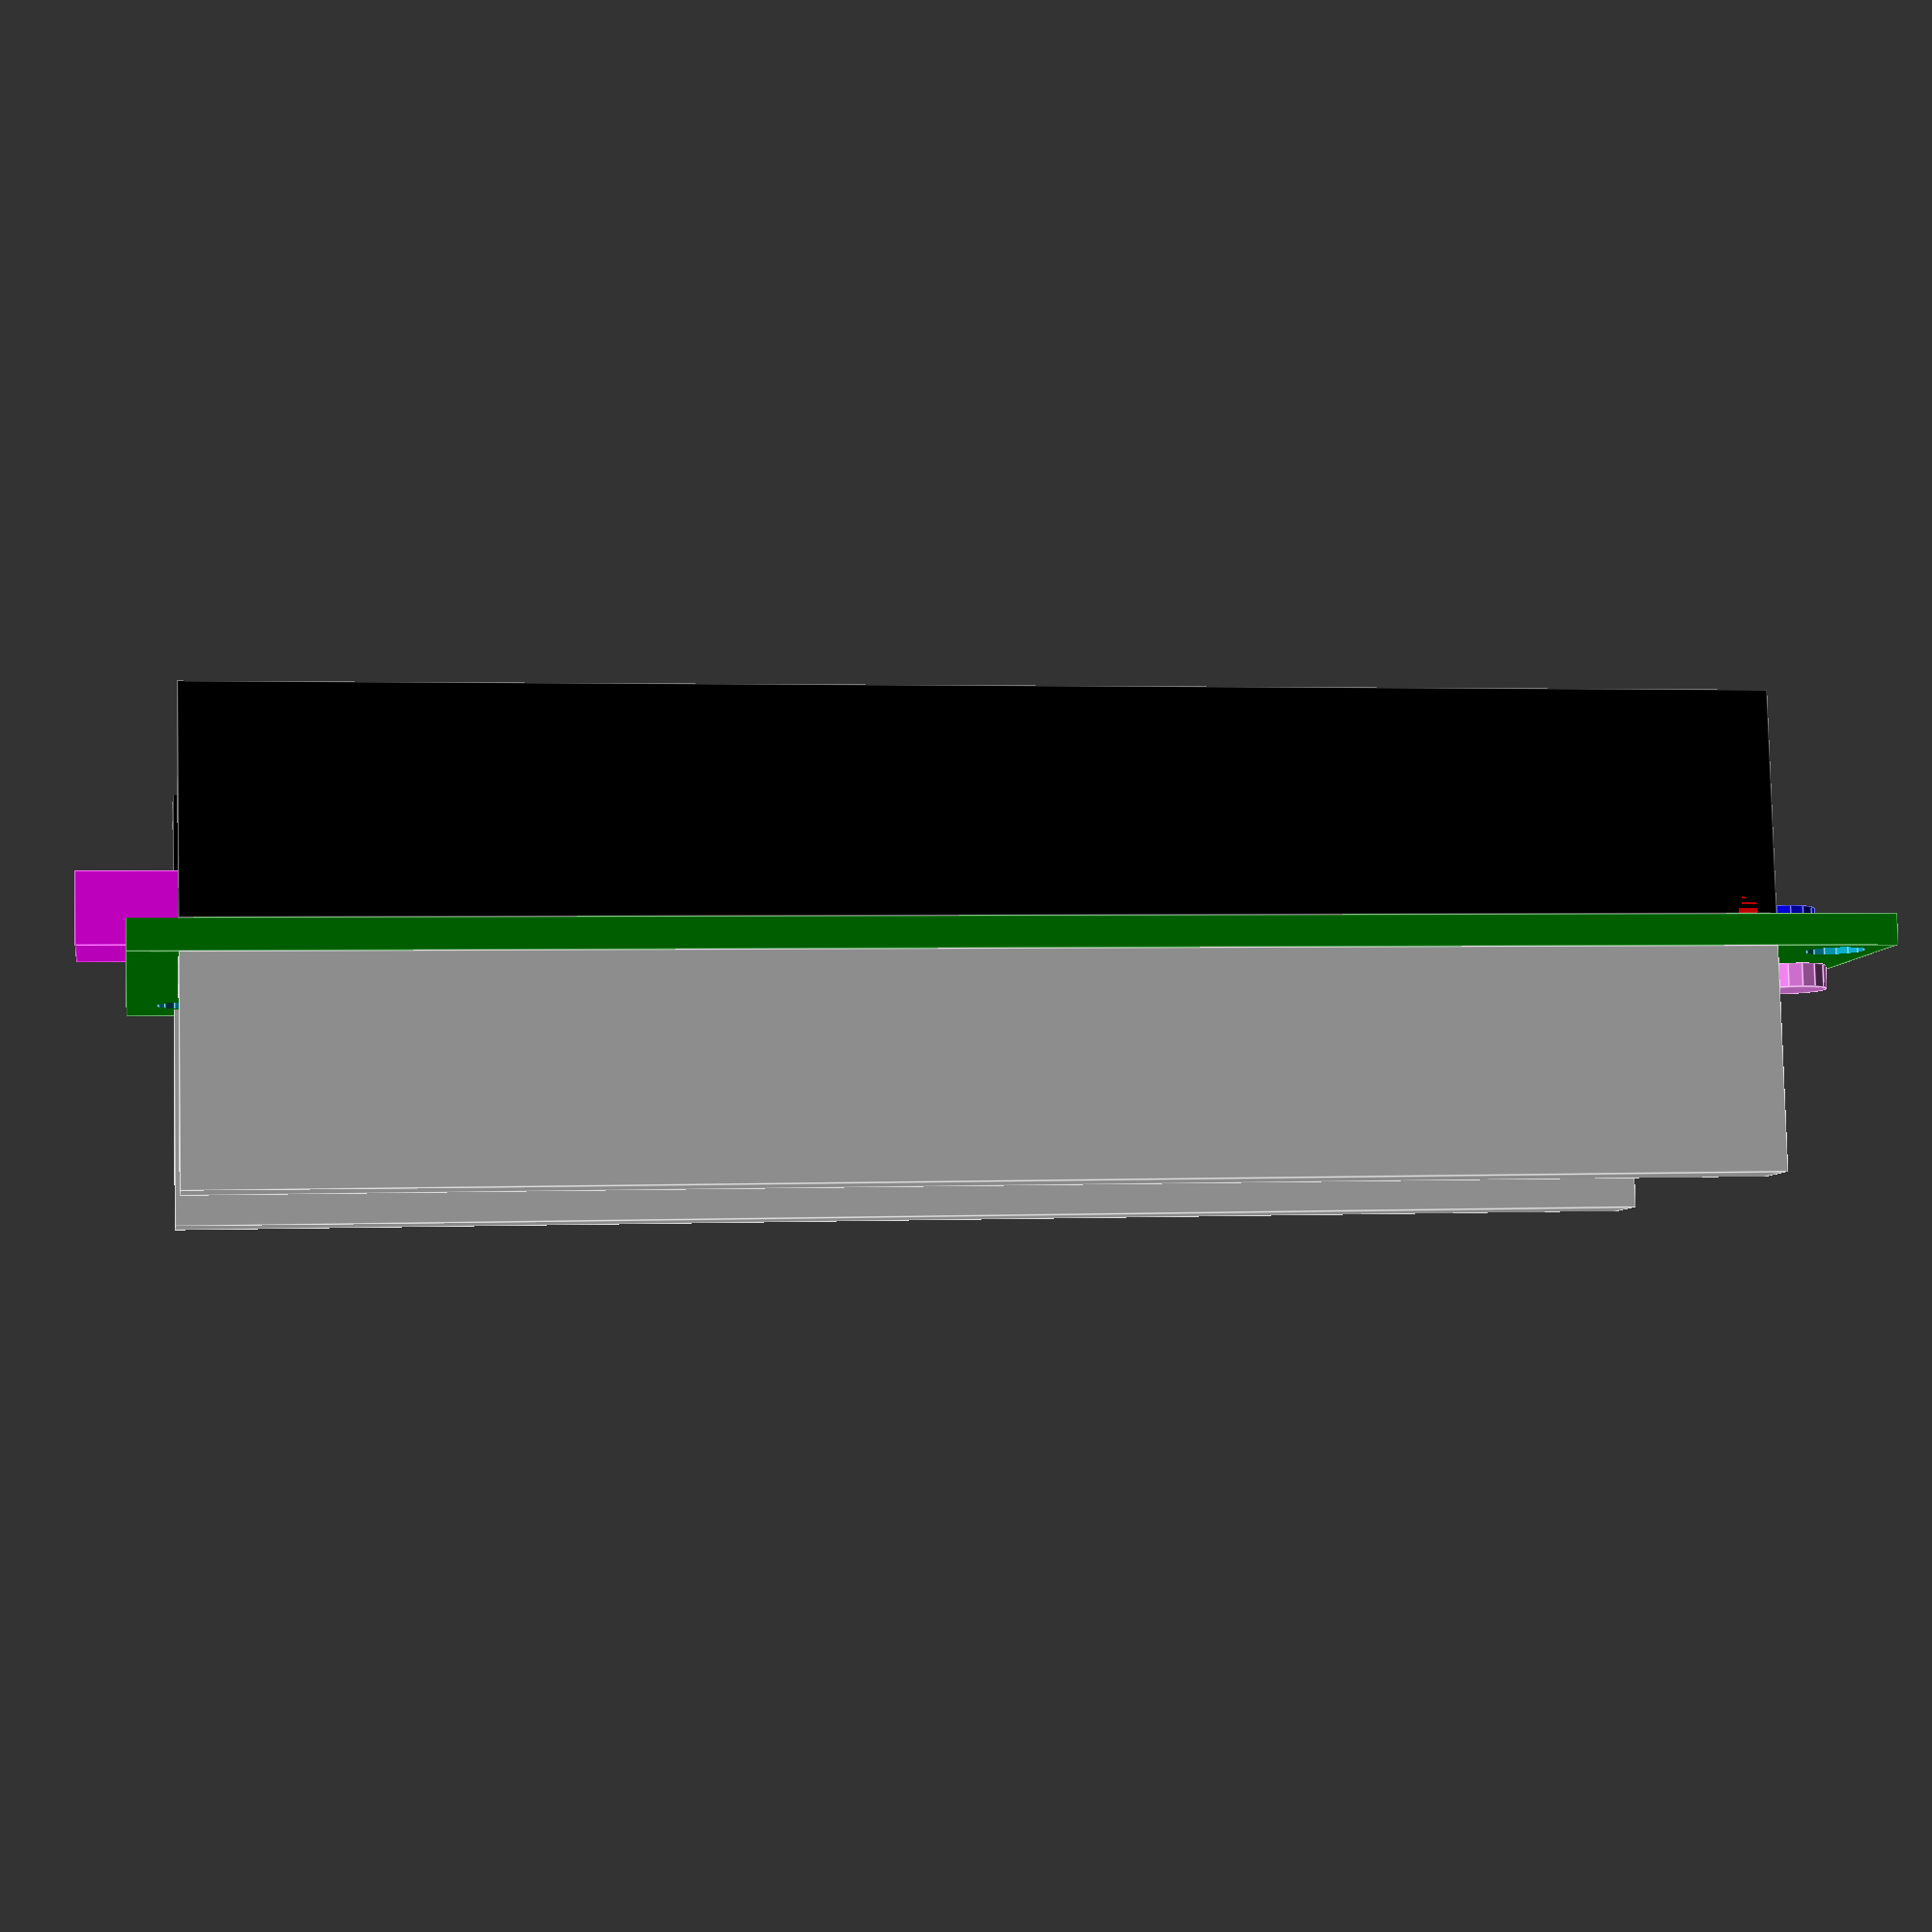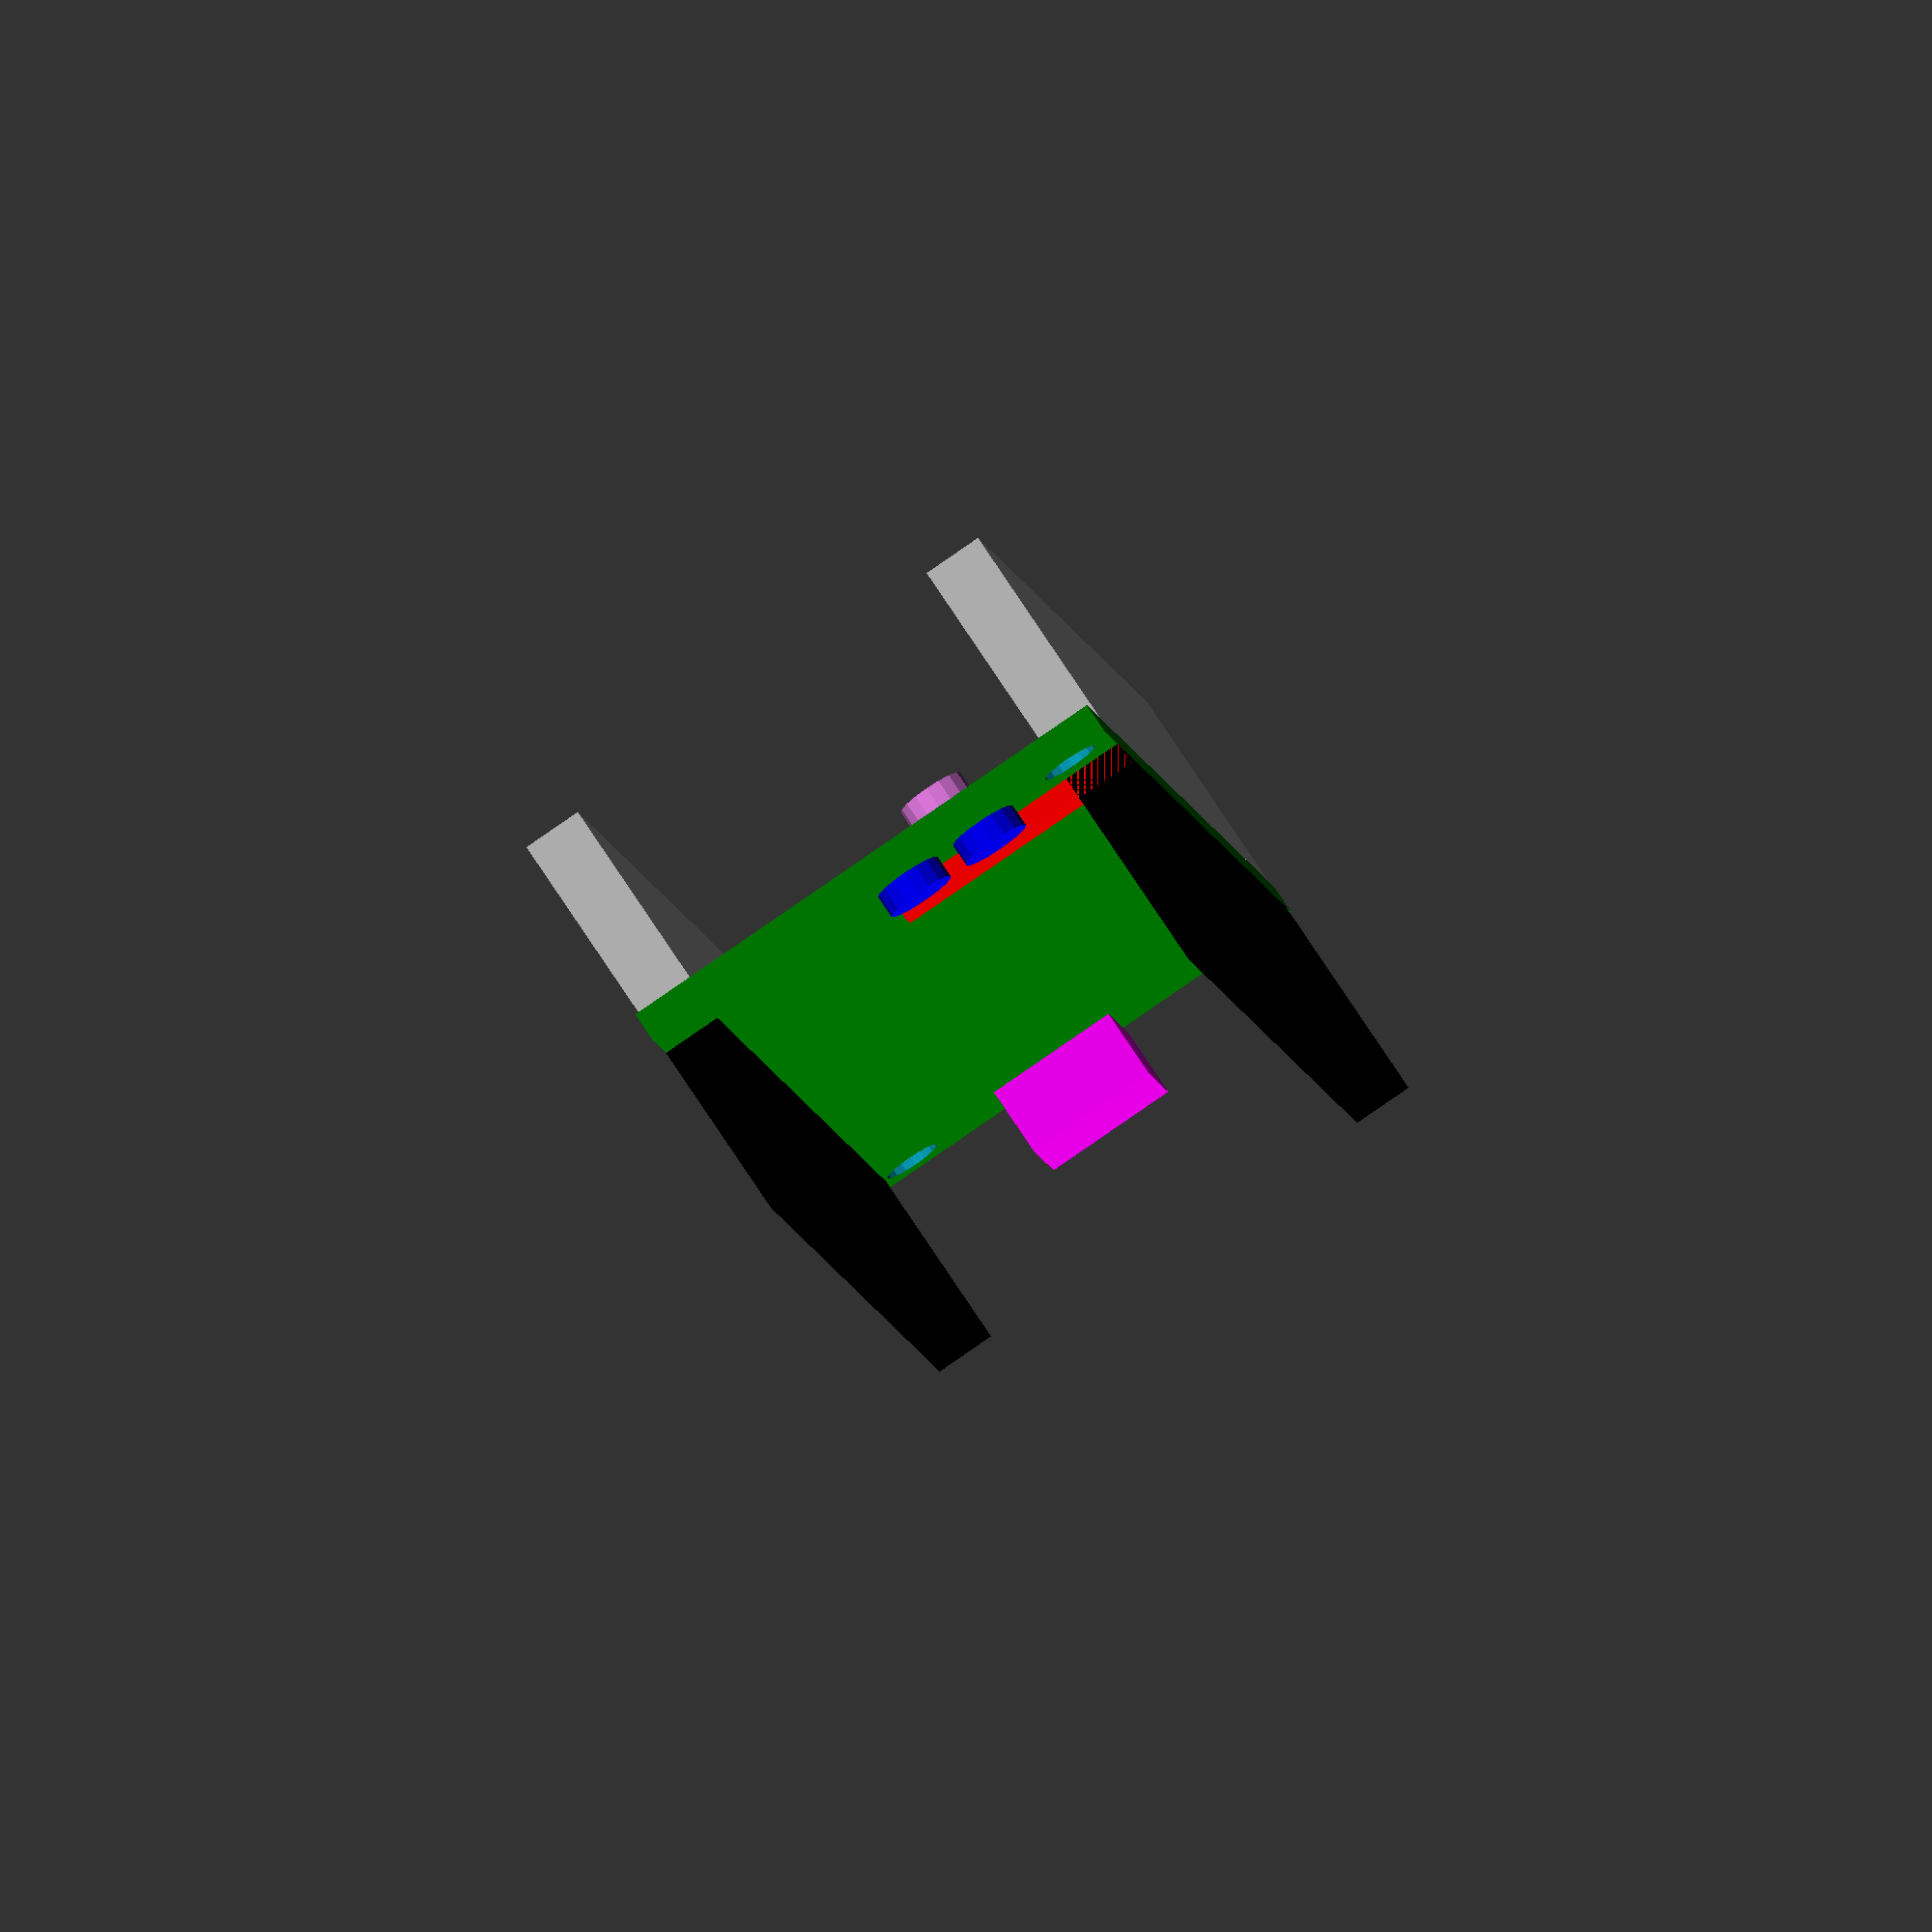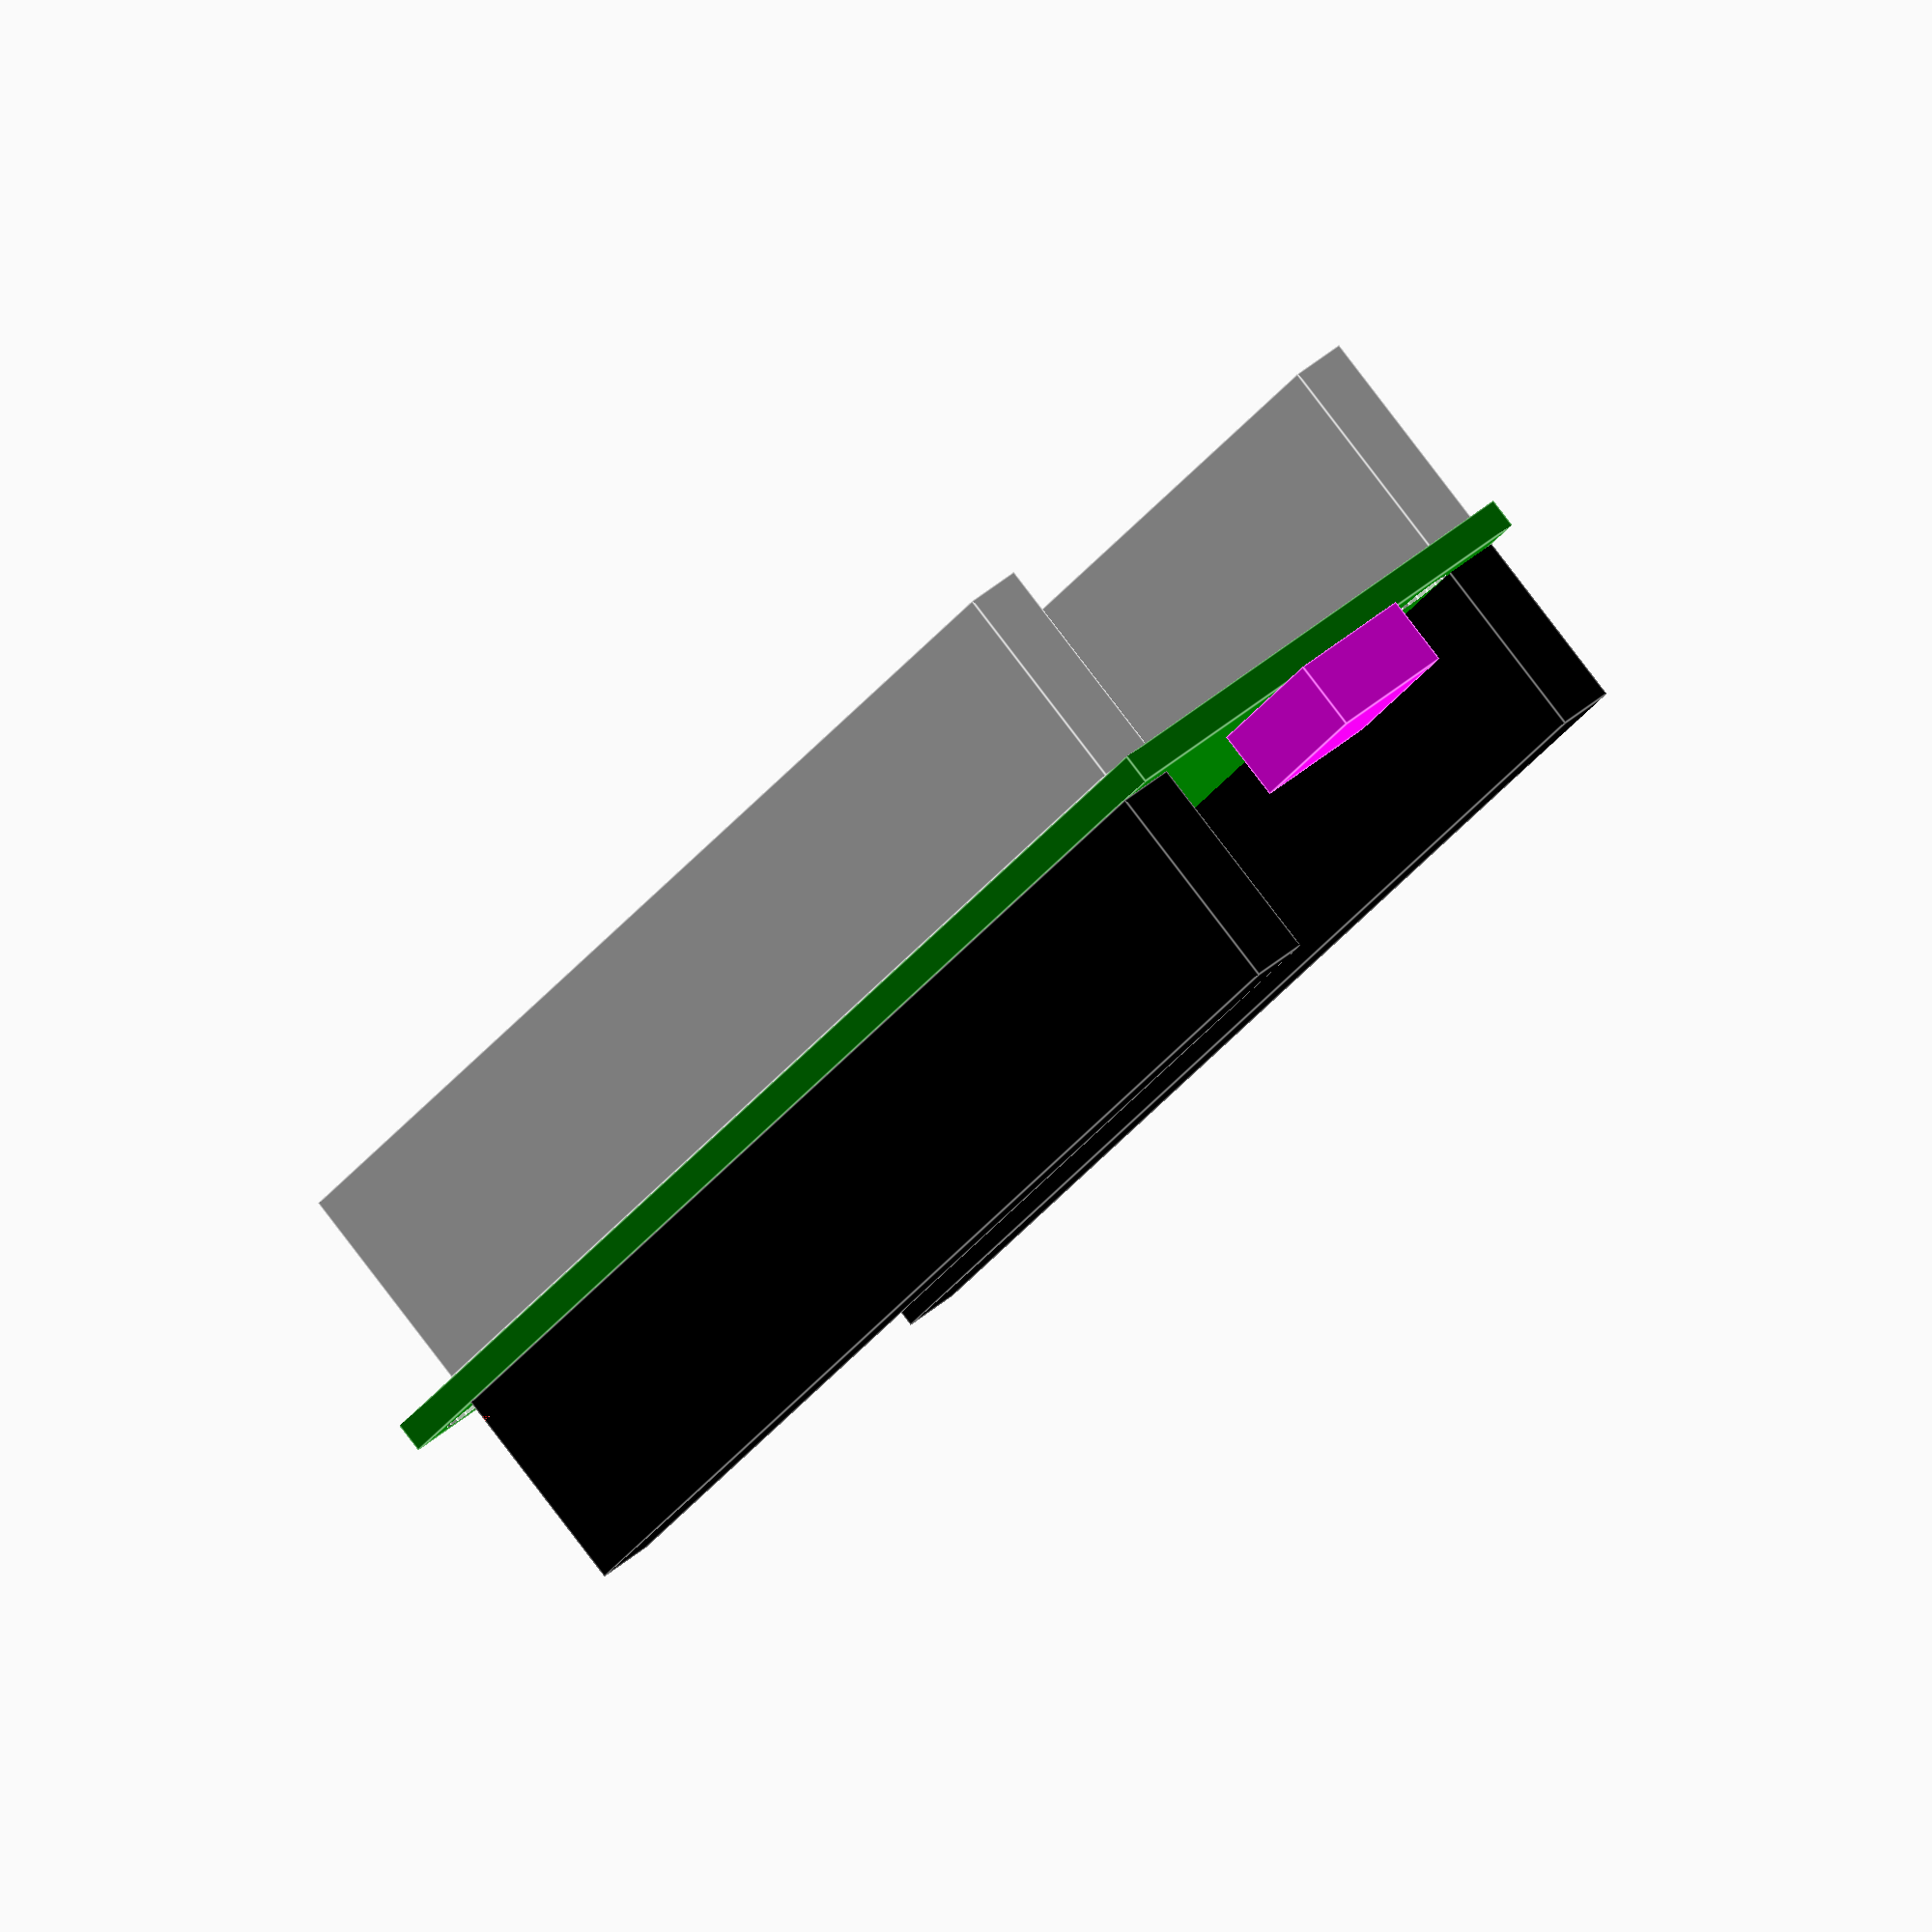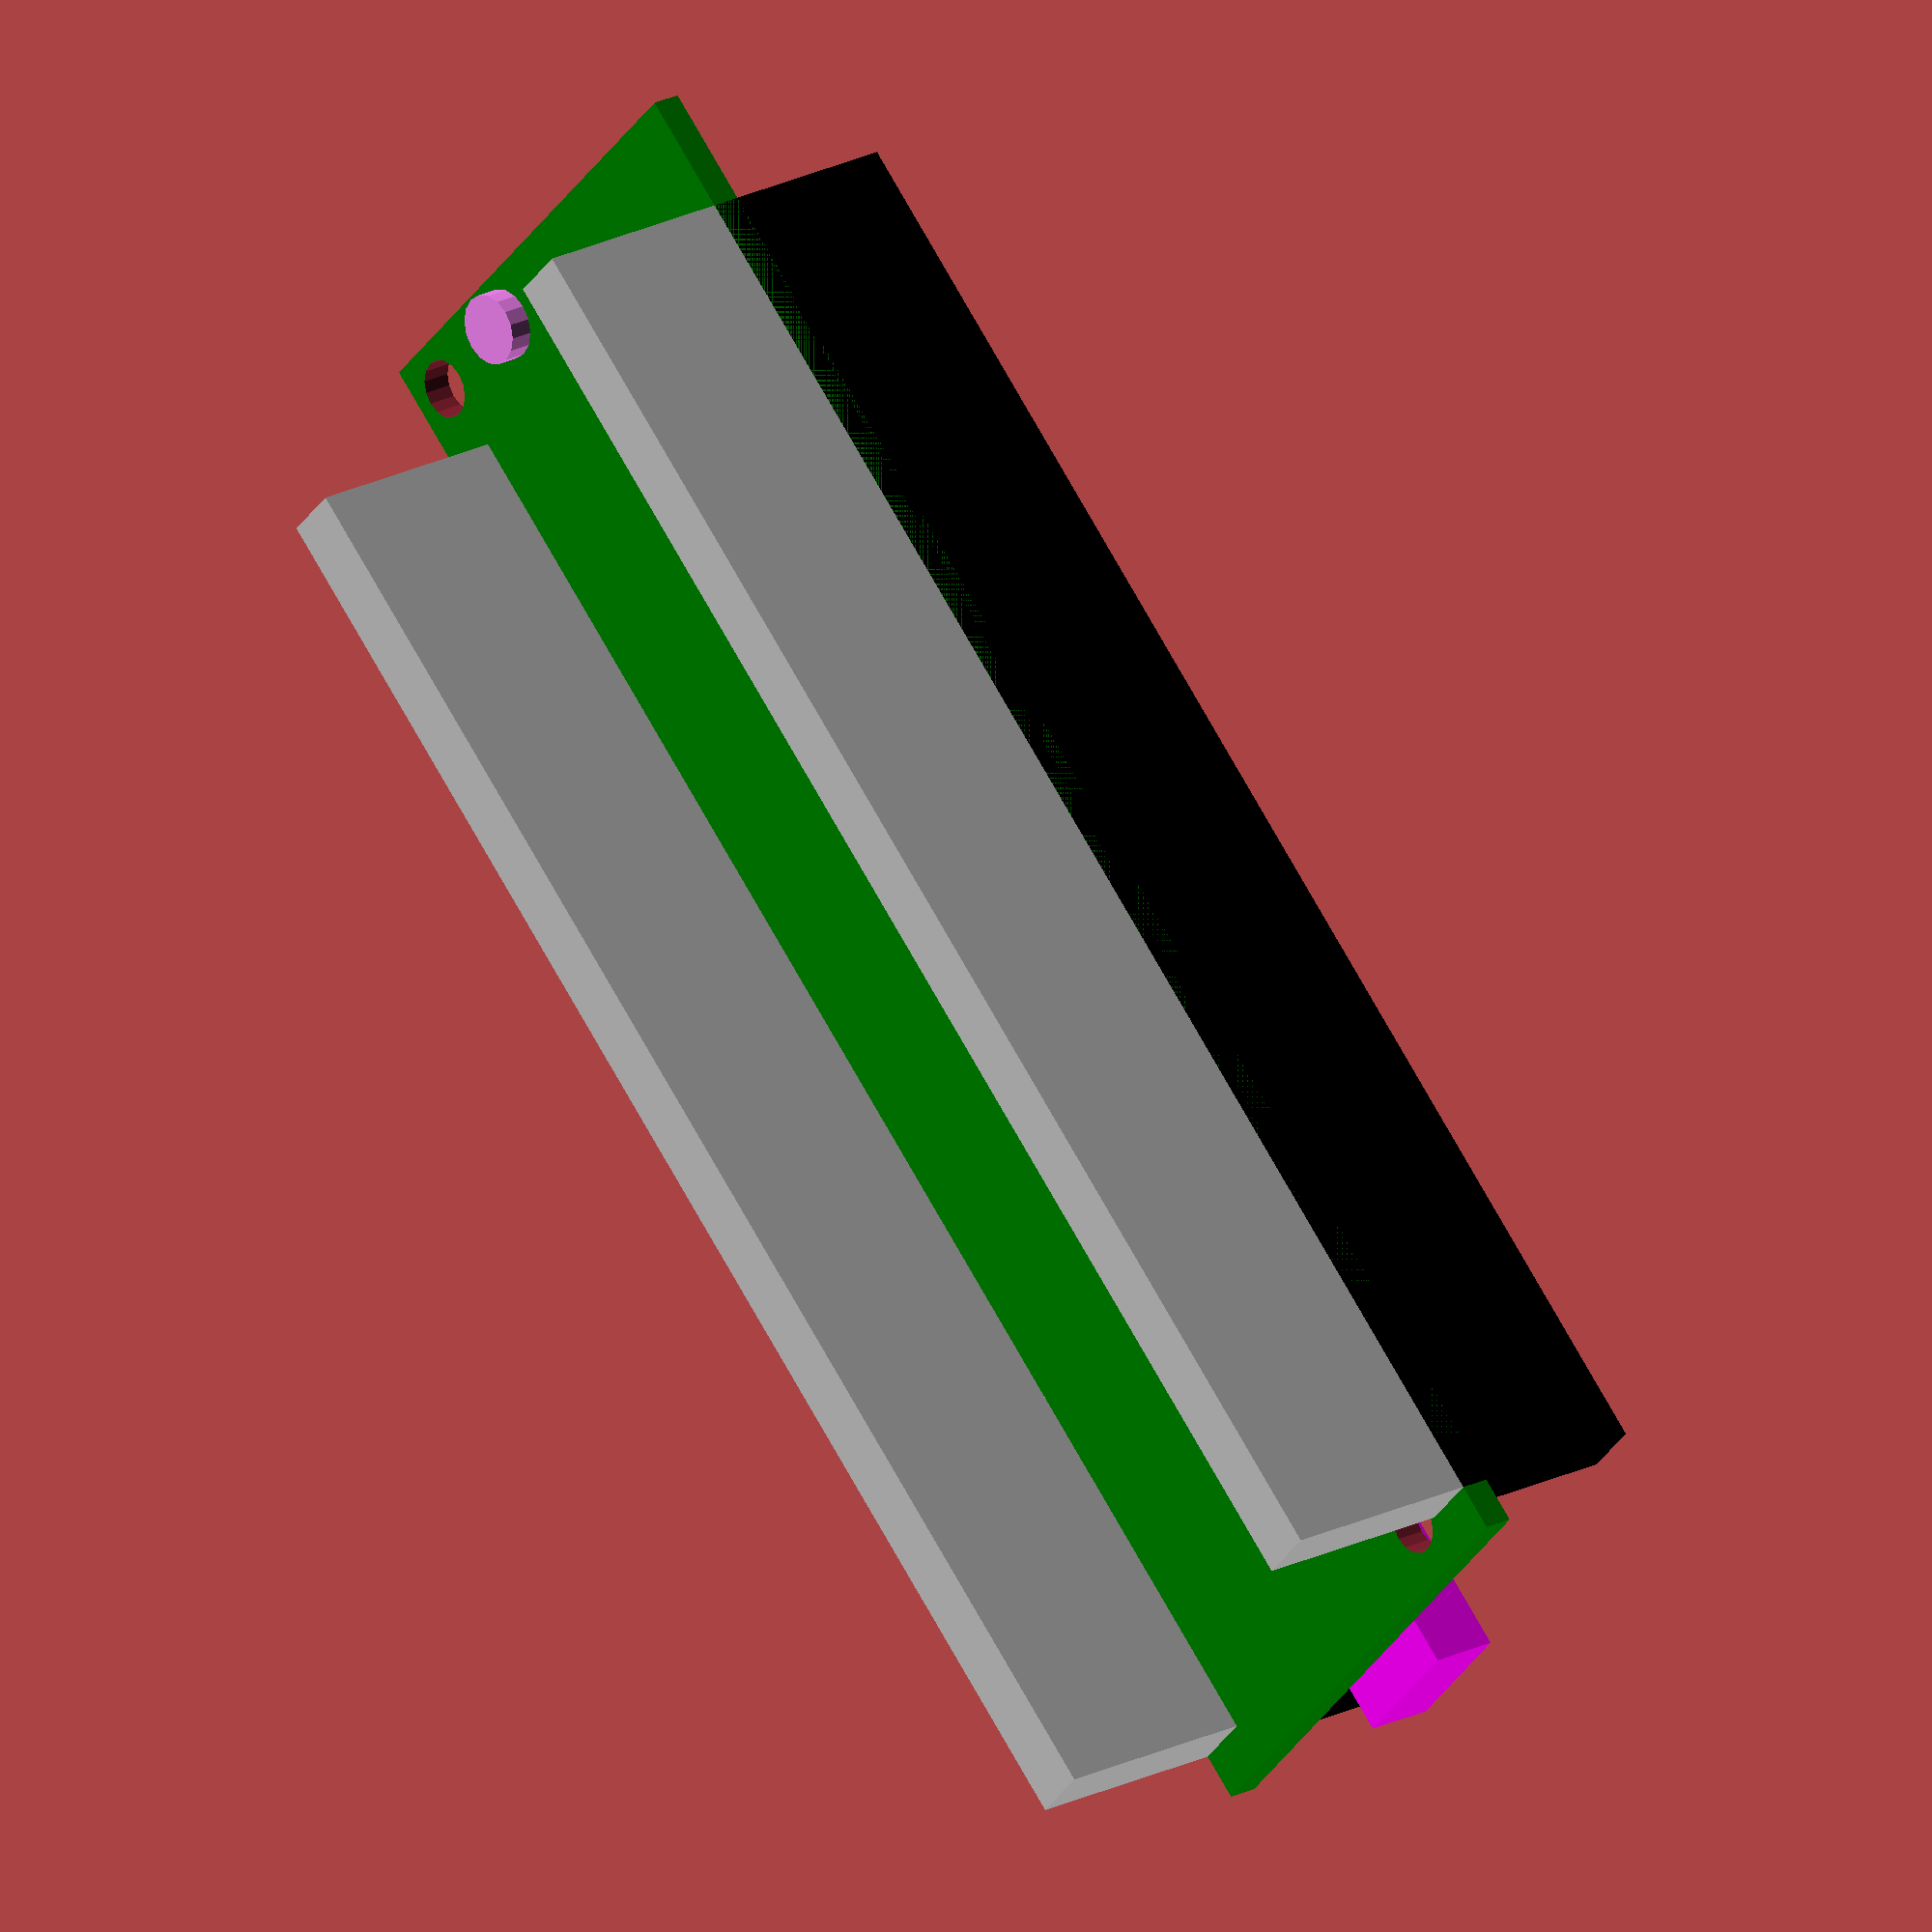
<openscad>
// Arduino Yun Mini 3D model for planning

$fn = 16;

length = 71.12;
width = 22.86;
height = 1.3;
header_length = 64;

module board() {
    cube([length, width, height]);
}

module usb_power() {
    translate([-2, (width - 5.8) / 2, height]) cube([7.5, 5.8, 3]);
}

module header(y = 0, z = 0) {
    translate([2, y, z]) cube([header_length, 2.6, 9.2]);
}

module leds() {
    translate([header_length, 0, height]) cube([2, width/2, 1]);
}

module button(y = 0) {
    translate([length - 2.75, y, height]) cylinder(r = 3/2, h = 1);    
}

module bottom_button() {
    translate([length - 2, 7.5, -1]) cylinder(r = 3/2, h = 1);    
}

module hole(x = 0, y = 0) {
    translate([x, y, -9]) cylinder(h = 10 + height, r = 2.5/2);
}


module arduino_yun_mini() {
    difference() {
        color("green") board();
        union() {
            hole(x = 2.5, y = width - 4);
            hole(x = length - 2, y = 2);
        }
    }

    color("magenta") usb_power();
    color("red") leds();
    color("blue") button(y = 6.5);
    color("blue") button(y = 10.3);
    color("violet") bottom_button(y = 10.3);
    color("black") header(z = height, y = 0);
    color("black") header(z = 0, y = width - 2.6);
    color("silver") header(z = -9.2, y = 0);
    color("silver") header(z = -9.2, y = width - 2.6);
}

arduino_yun_mini();
</openscad>
<views>
elev=96.7 azim=350.3 roll=1.4 proj=p view=edges
elev=280.4 azim=262.4 roll=326.3 proj=o view=solid
elev=274.6 azim=122.5 roll=322.6 proj=o view=edges
elev=159.0 azim=136.3 roll=312.5 proj=o view=wireframe
</views>
